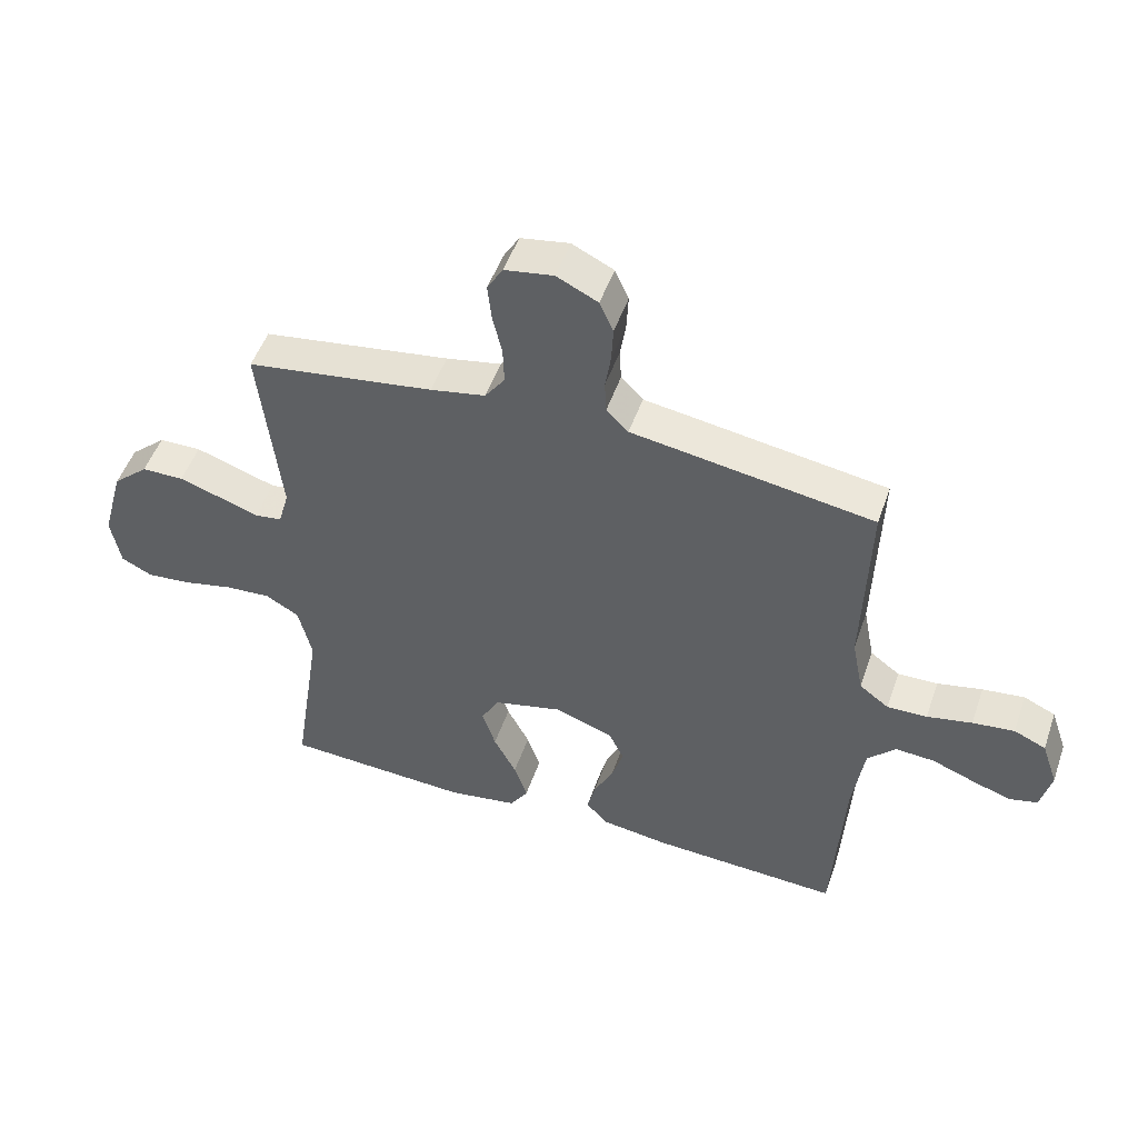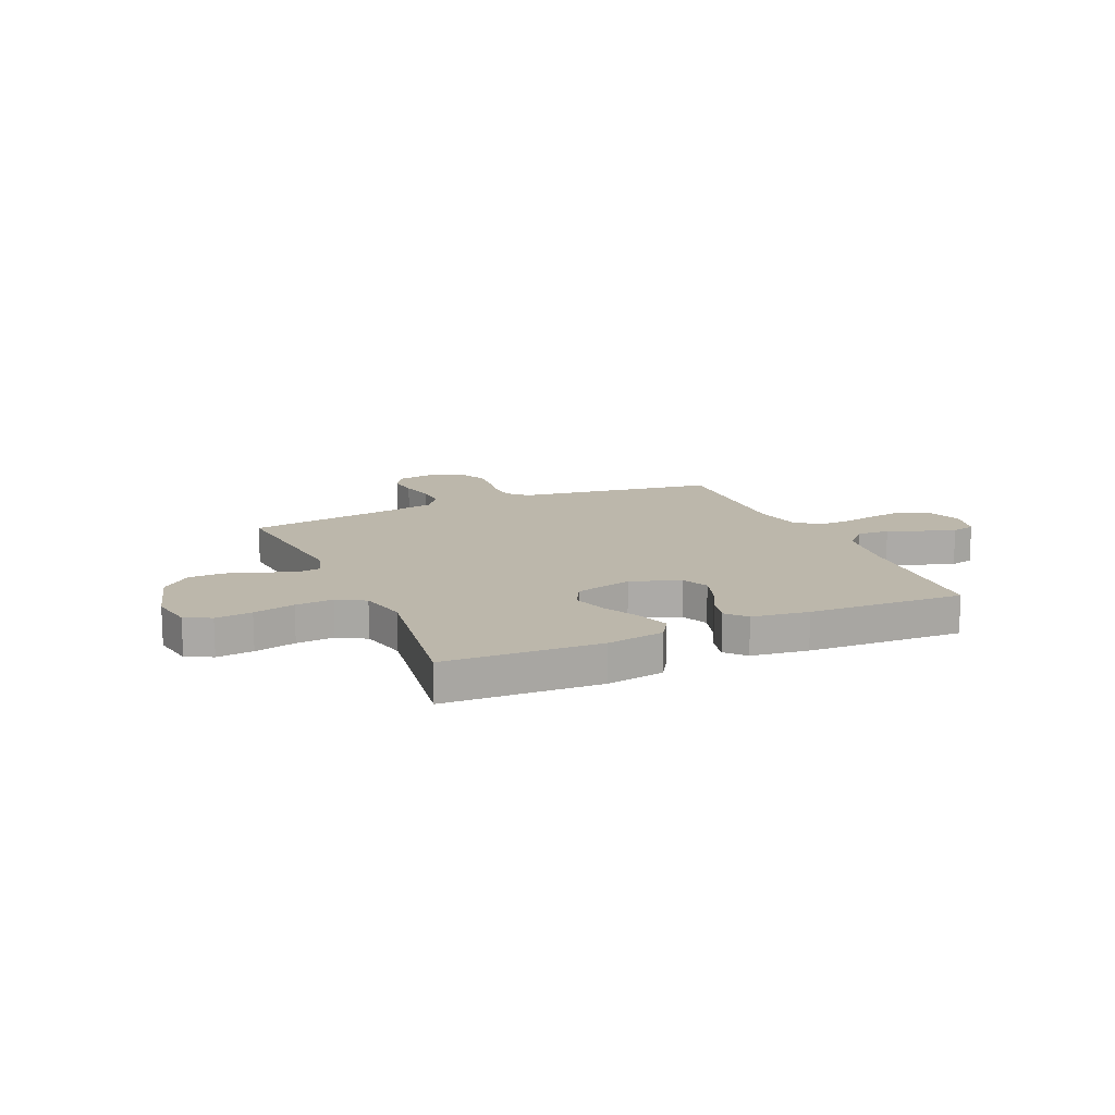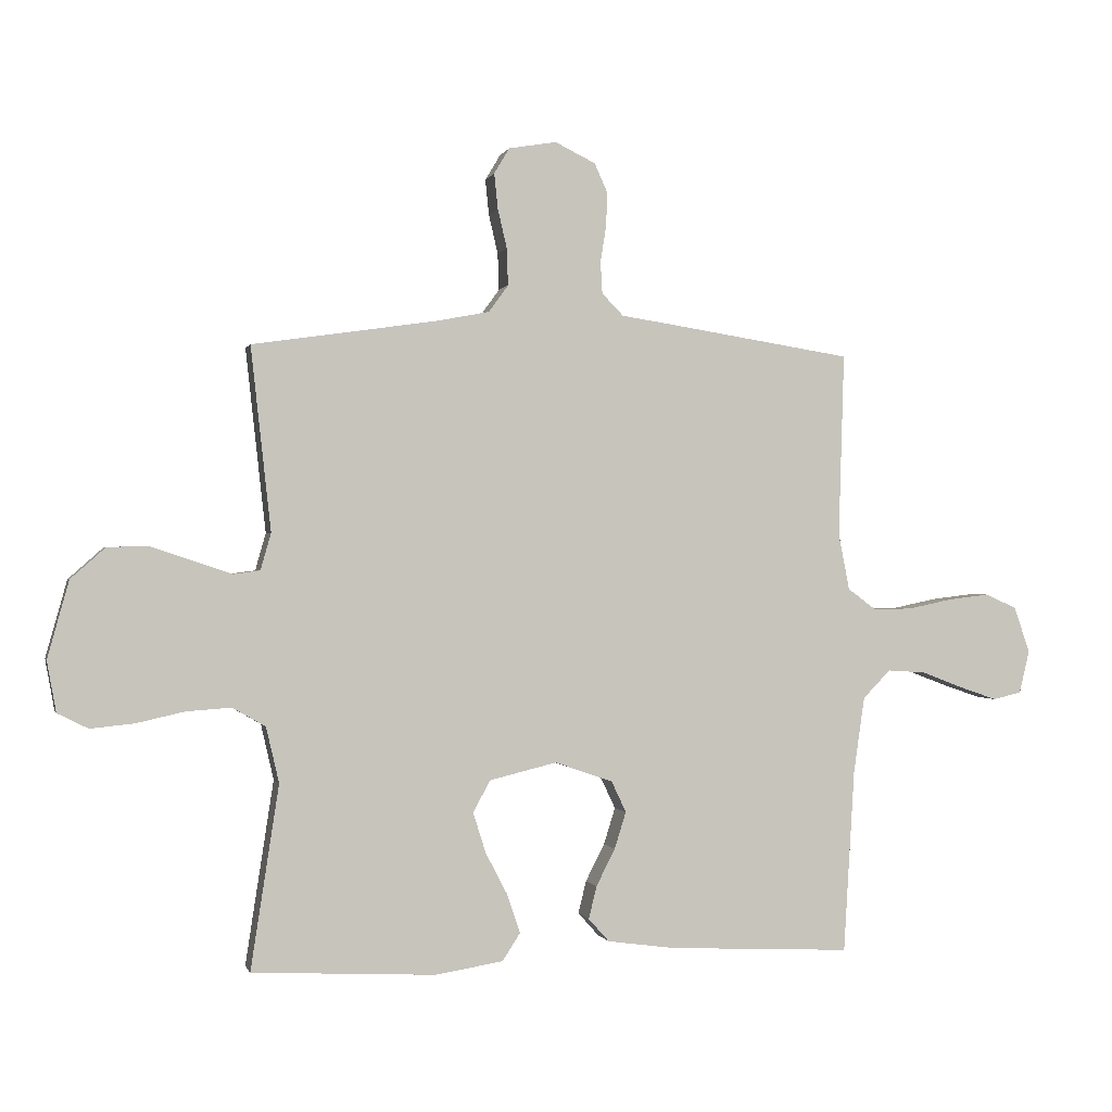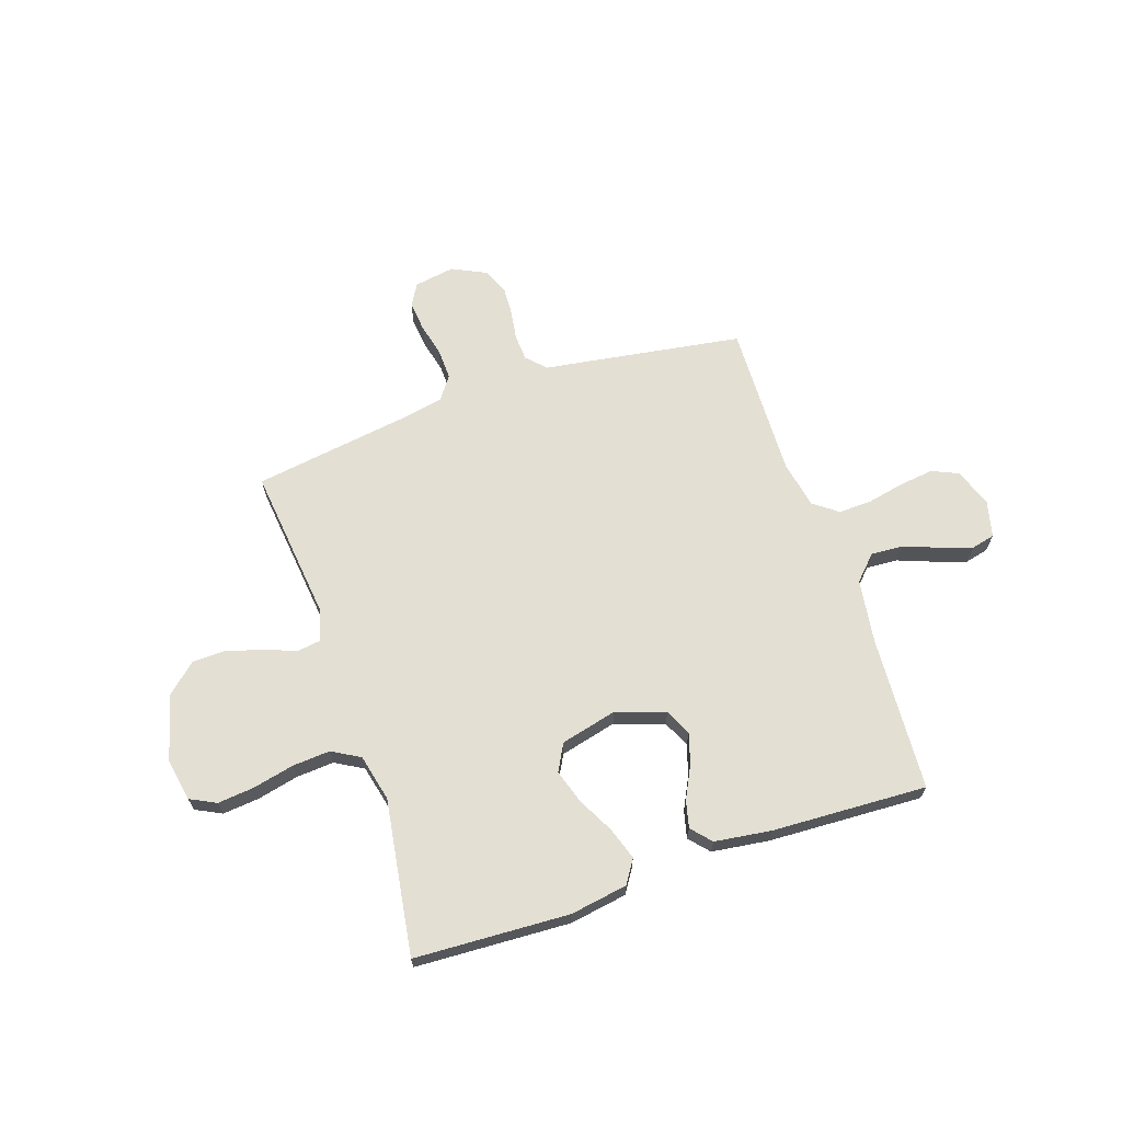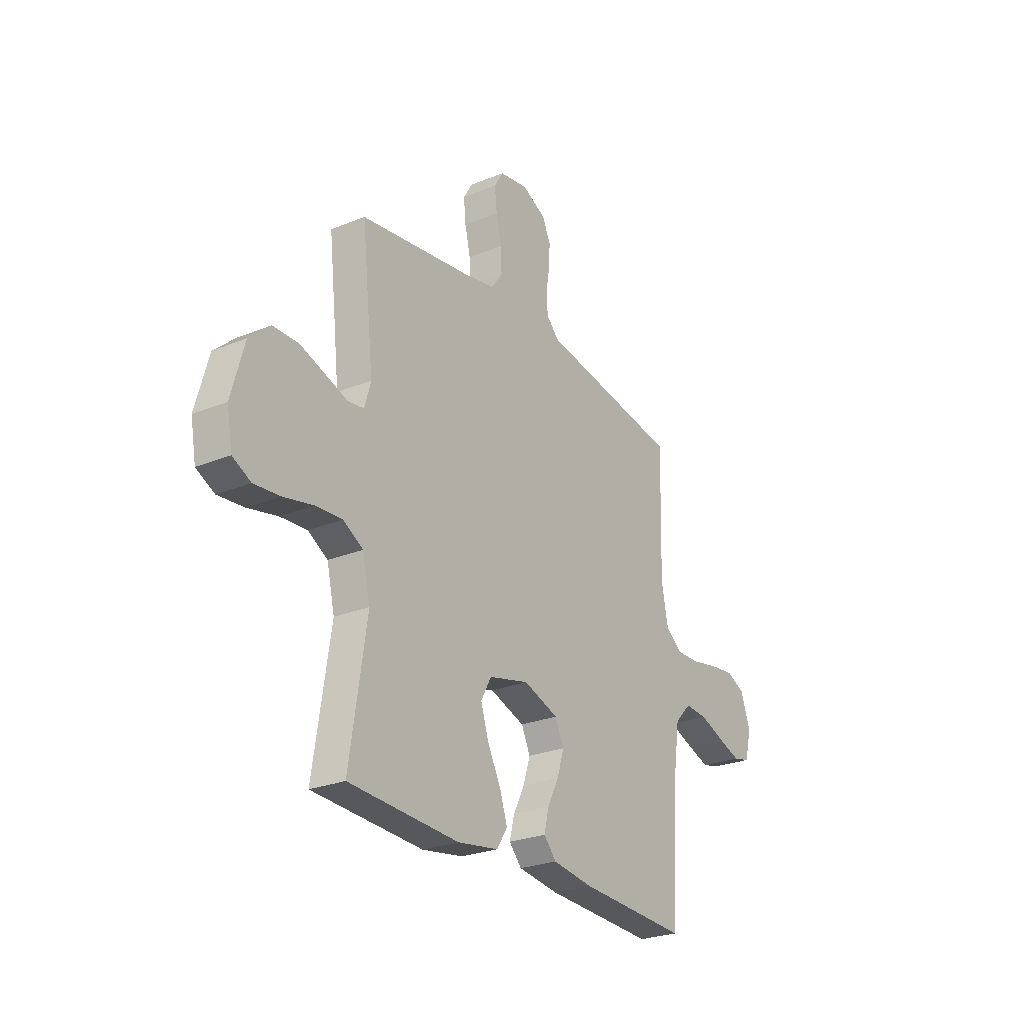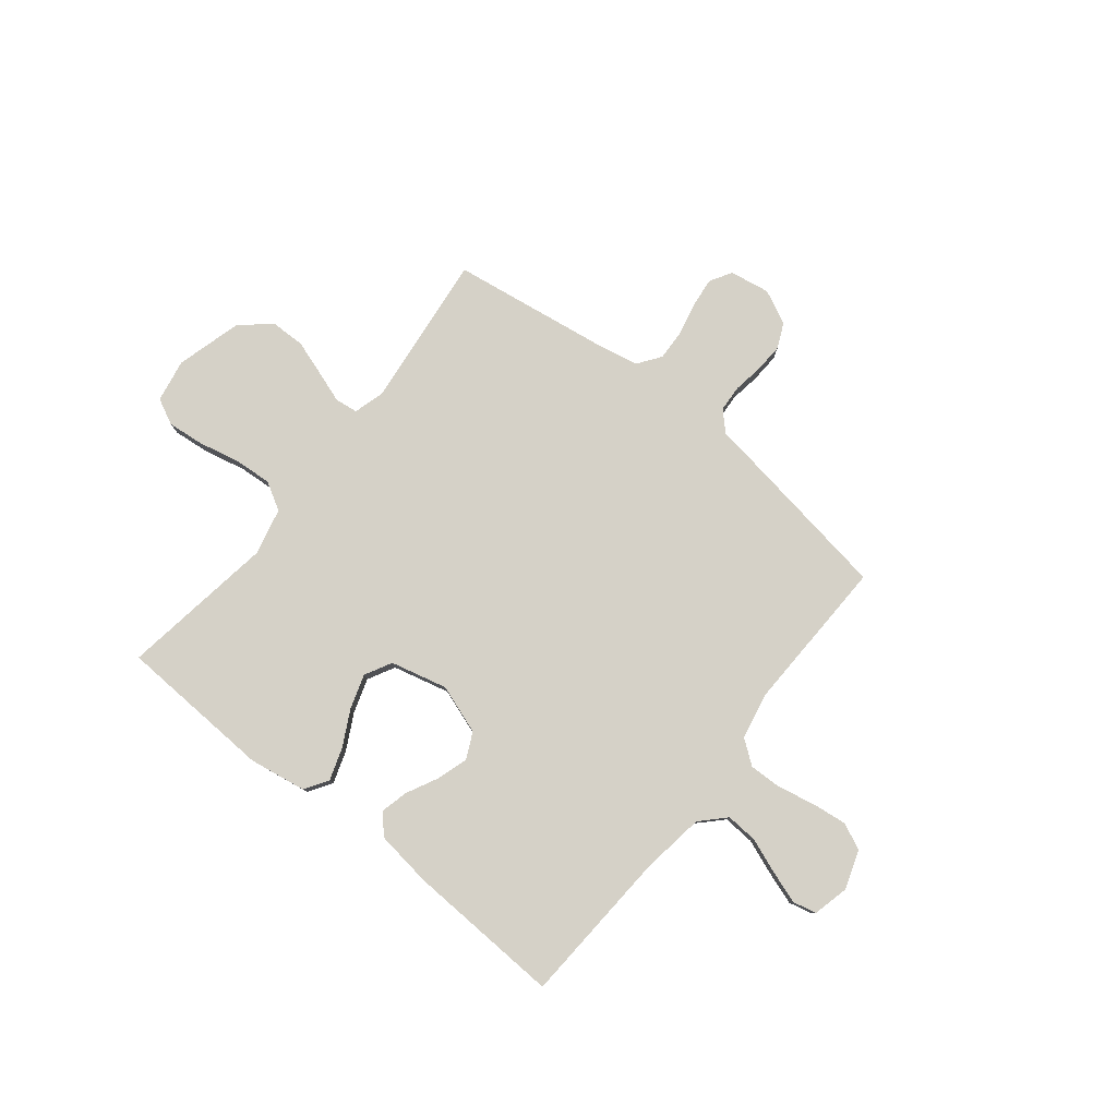
<metadata>
{"format":"obj","ext":"obj","renderer":"f3d","projection":"perspective","resolution":1024,"background":"white","views":[{"elev":50.1,"azim":-161.1,"up":"+Z"},{"elev":14.3,"azim":156.2,"up":"+Y"},{"elev":-0.2,"azim":166.4,"up":"+Z"},{"elev":66.9,"azim":161.3,"up":"+Y"},{"elev":-25.9,"azim":123.1,"up":"+Z"},{"elev":79.7,"azim":-141.4,"up":"+Y"}]}
</metadata>
<code>
v 0.5 0.07 -0.5
v 0.2 0.07 -0.515
v 0.089 0.07 -0.497
v 0.06 0.07 -0.452
v 0.081 0.07 -0.389
v 0.117 0.07 -0.32
v 0.138 0.07 -0.254
v 0.11 0.07 -0.202
v 0 0.07 -0.175
v -0.095 0.07 -0.208
v -0.119 0.07 -0.259
v -0.1 0.07 -0.319
v -0.069 0.07 -0.38
v -0.056 0.07 -0.433
v -0.09 0.07 -0.471
v -0.2 0.07 -0.486
v -0.5 0.07 -0.5
v -0.518 0.07 -0.2
v -0.536 0.07 -0.076
v -0.581 0.07 -0.03
v -0.643 0.07 -0.034
v -0.711 0.07 -0.06
v -0.773 0.07 -0.081
v -0.819 0.07 -0.07
v -0.836 0.07 0
v -0.81 0.07 0.075
v -0.759 0.07 0.098
v -0.692 0.07 0.09
v -0.62 0.07 0.075
v -0.556 0.07 0.073
v -0.509 0.07 0.108
v -0.491 0.07 0.2
v -0.5 0.07 0.5
v -0.2 0.07 0.547
v -0.114 0.07 0.56
v -0.079 0.07 0.596
v -0.076 0.07 0.647
v -0.085 0.07 0.704
v -0.088 0.07 0.761
v -0.066 0.07 0.81
v 0 0.07 0.842
v 0.078 0.07 0.829
v 0.103 0.07 0.787
v 0.097 0.07 0.729
v 0.082 0.07 0.665
v 0.08 0.07 0.605
v 0.112 0.07 0.561
v 0.2 0.07 0.544
v 0.5 0.07 0.5
v 0.467 0.07 0.2
v 0.484 0.07 0.14
v 0.528 0.07 0.134
v 0.589 0.07 0.155
v 0.658 0.07 0.178
v 0.726 0.07 0.177
v 0.783 0.07 0.126
v 0.818 0.07 0
v 0.803 0.07 -0.083
v 0.753 0.07 -0.108
v 0.682 0.07 -0.101
v 0.602 0.07 -0.083
v 0.529 0.07 -0.078
v 0.475 0.07 -0.109
v 0.454 0.07 -0.2
v 0.5 0 -0.5
v 0.2 0 -0.515
v 0.089 0 -0.497
v 0.06 0 -0.452
v 0.081 0 -0.389
v 0.117 0 -0.32
v 0.138 0 -0.254
v 0.11 0 -0.202
v 0 0 -0.175
v -0.095 0 -0.208
v -0.119 0 -0.259
v -0.1 0 -0.319
v -0.069 0 -0.38
v -0.056 0 -0.433
v -0.09 0 -0.471
v -0.2 0 -0.486
v -0.5 0 -0.5
v -0.518 0 -0.2
v -0.536 0 -0.076
v -0.581 0 -0.03
v -0.643 0 -0.034
v -0.711 0 -0.06
v -0.773 0 -0.081
v -0.819 0 -0.07
v -0.836 0 0
v -0.81 0 0.075
v -0.759 0 0.098
v -0.692 0 0.09
v -0.62 0 0.075
v -0.556 0 0.073
v -0.509 0 0.108
v -0.491 0 0.2
v -0.5 0 0.5
v -0.2 0 0.547
v -0.114 0 0.56
v -0.079 0 0.596
v -0.076 0 0.647
v -0.085 0 0.704
v -0.088 0 0.761
v -0.066 0 0.81
v 0 0 0.842
v 0.078 0 0.829
v 0.103 0 0.787
v 0.097 0 0.729
v 0.082 0 0.665
v 0.08 0 0.605
v 0.112 0 0.561
v 0.2 0 0.544
v 0.5 0 0.5
v 0.467 0 0.2
v 0.484 0 0.14
v 0.528 0 0.134
v 0.589 0 0.155
v 0.658 0 0.178
v 0.726 0 0.177
v 0.783 0 0.126
v 0.818 0 0
v 0.803 0 -0.083
v 0.753 0 -0.108
v 0.682 0 -0.101
v 0.602 0 -0.083
v 0.529 0 -0.078
v 0.475 0 -0.109
v 0.454 0 -0.2
f 58 59 60 61
f 58 61 62
f 57 58 62
f 56 57 62
f 55 56 62 63
f 52 53 54 55
f 48 49 50
f 47 48 50 51
f 42 43 44 45
f 42 45 46
f 41 42 46
f 40 41 46
f 37 38 39 40
f 36 37 40 46
f 35 36 46 47
f 32 33 34 35
f 31 32 35 47
f 26 27 28 29
f 26 29 30
f 25 26 30
f 24 25 30
f 21 22 23 24
f 21 24 30
f 20 21 30 31
f 15 16 17 18
f 15 18 19
f 12 13 14 15
f 11 12 15 19
f 10 11 19 20
f 3 4 5 6
f 3 6 7
f 64 1 2 3
f 63 64 3 7
f 52 55 63 7
f 20 31 47 51
f 9 10 20 51
f 8 9 51 52
f 7 8 52
f 125 124 123 122
f 126 125 122
f 126 122 121
f 126 121 120
f 127 126 120 119
f 119 118 117 116
f 114 113 112
f 115 114 112 111
f 109 108 107 106
f 110 109 106
f 110 106 105
f 110 105 104
f 104 103 102 101
f 110 104 101 100
f 111 110 100 99
f 99 98 97 96
f 111 99 96 95
f 93 92 91 90
f 94 93 90
f 94 90 89
f 94 89 88
f 88 87 86 85
f 94 88 85
f 95 94 85 84
f 82 81 80 79
f 83 82 79
f 79 78 77 76
f 83 79 76 75
f 84 83 75 74
f 70 69 68 67
f 71 70 67
f 67 66 65 128
f 71 67 128 127
f 71 127 119 116
f 115 111 95 84
f 115 84 74 73
f 116 115 73 72
f 116 72 71
f 1 65 66 2
f 2 66 67 3
f 3 67 68 4
f 4 68 69 5
f 5 69 70 6
f 6 70 71 7
f 7 71 72 8
f 8 72 73 9
f 9 73 74 10
f 10 74 75 11
f 11 75 76 12
f 12 76 77 13
f 13 77 78 14
f 14 78 79 15
f 15 79 80 16
f 16 80 81 17
f 17 81 82 18
f 18 82 83 19
f 19 83 84 20
f 20 84 85 21
f 21 85 86 22
f 22 86 87 23
f 23 87 88 24
f 24 88 89 25
f 25 89 90 26
f 26 90 91 27
f 27 91 92 28
f 28 92 93 29
f 29 93 94 30
f 30 94 95 31
f 31 95 96 32
f 32 96 97 33
f 33 97 98 34
f 34 98 99 35
f 35 99 100 36
f 36 100 101 37
f 37 101 102 38
f 38 102 103 39
f 39 103 104 40
f 40 104 105 41
f 41 105 106 42
f 42 106 107 43
f 43 107 108 44
f 44 108 109 45
f 45 109 110 46
f 46 110 111 47
f 47 111 112 48
f 48 112 113 49
f 49 113 114 50
f 50 114 115 51
f 51 115 116 52
f 52 116 117 53
f 53 117 118 54
f 54 118 119 55
f 55 119 120 56
f 56 120 121 57
f 57 121 122 58
f 58 122 123 59
f 59 123 124 60
f 60 124 125 61
f 61 125 126 62
f 62 126 127 63
f 63 127 128 64
f 64 128 65 1

</code>
